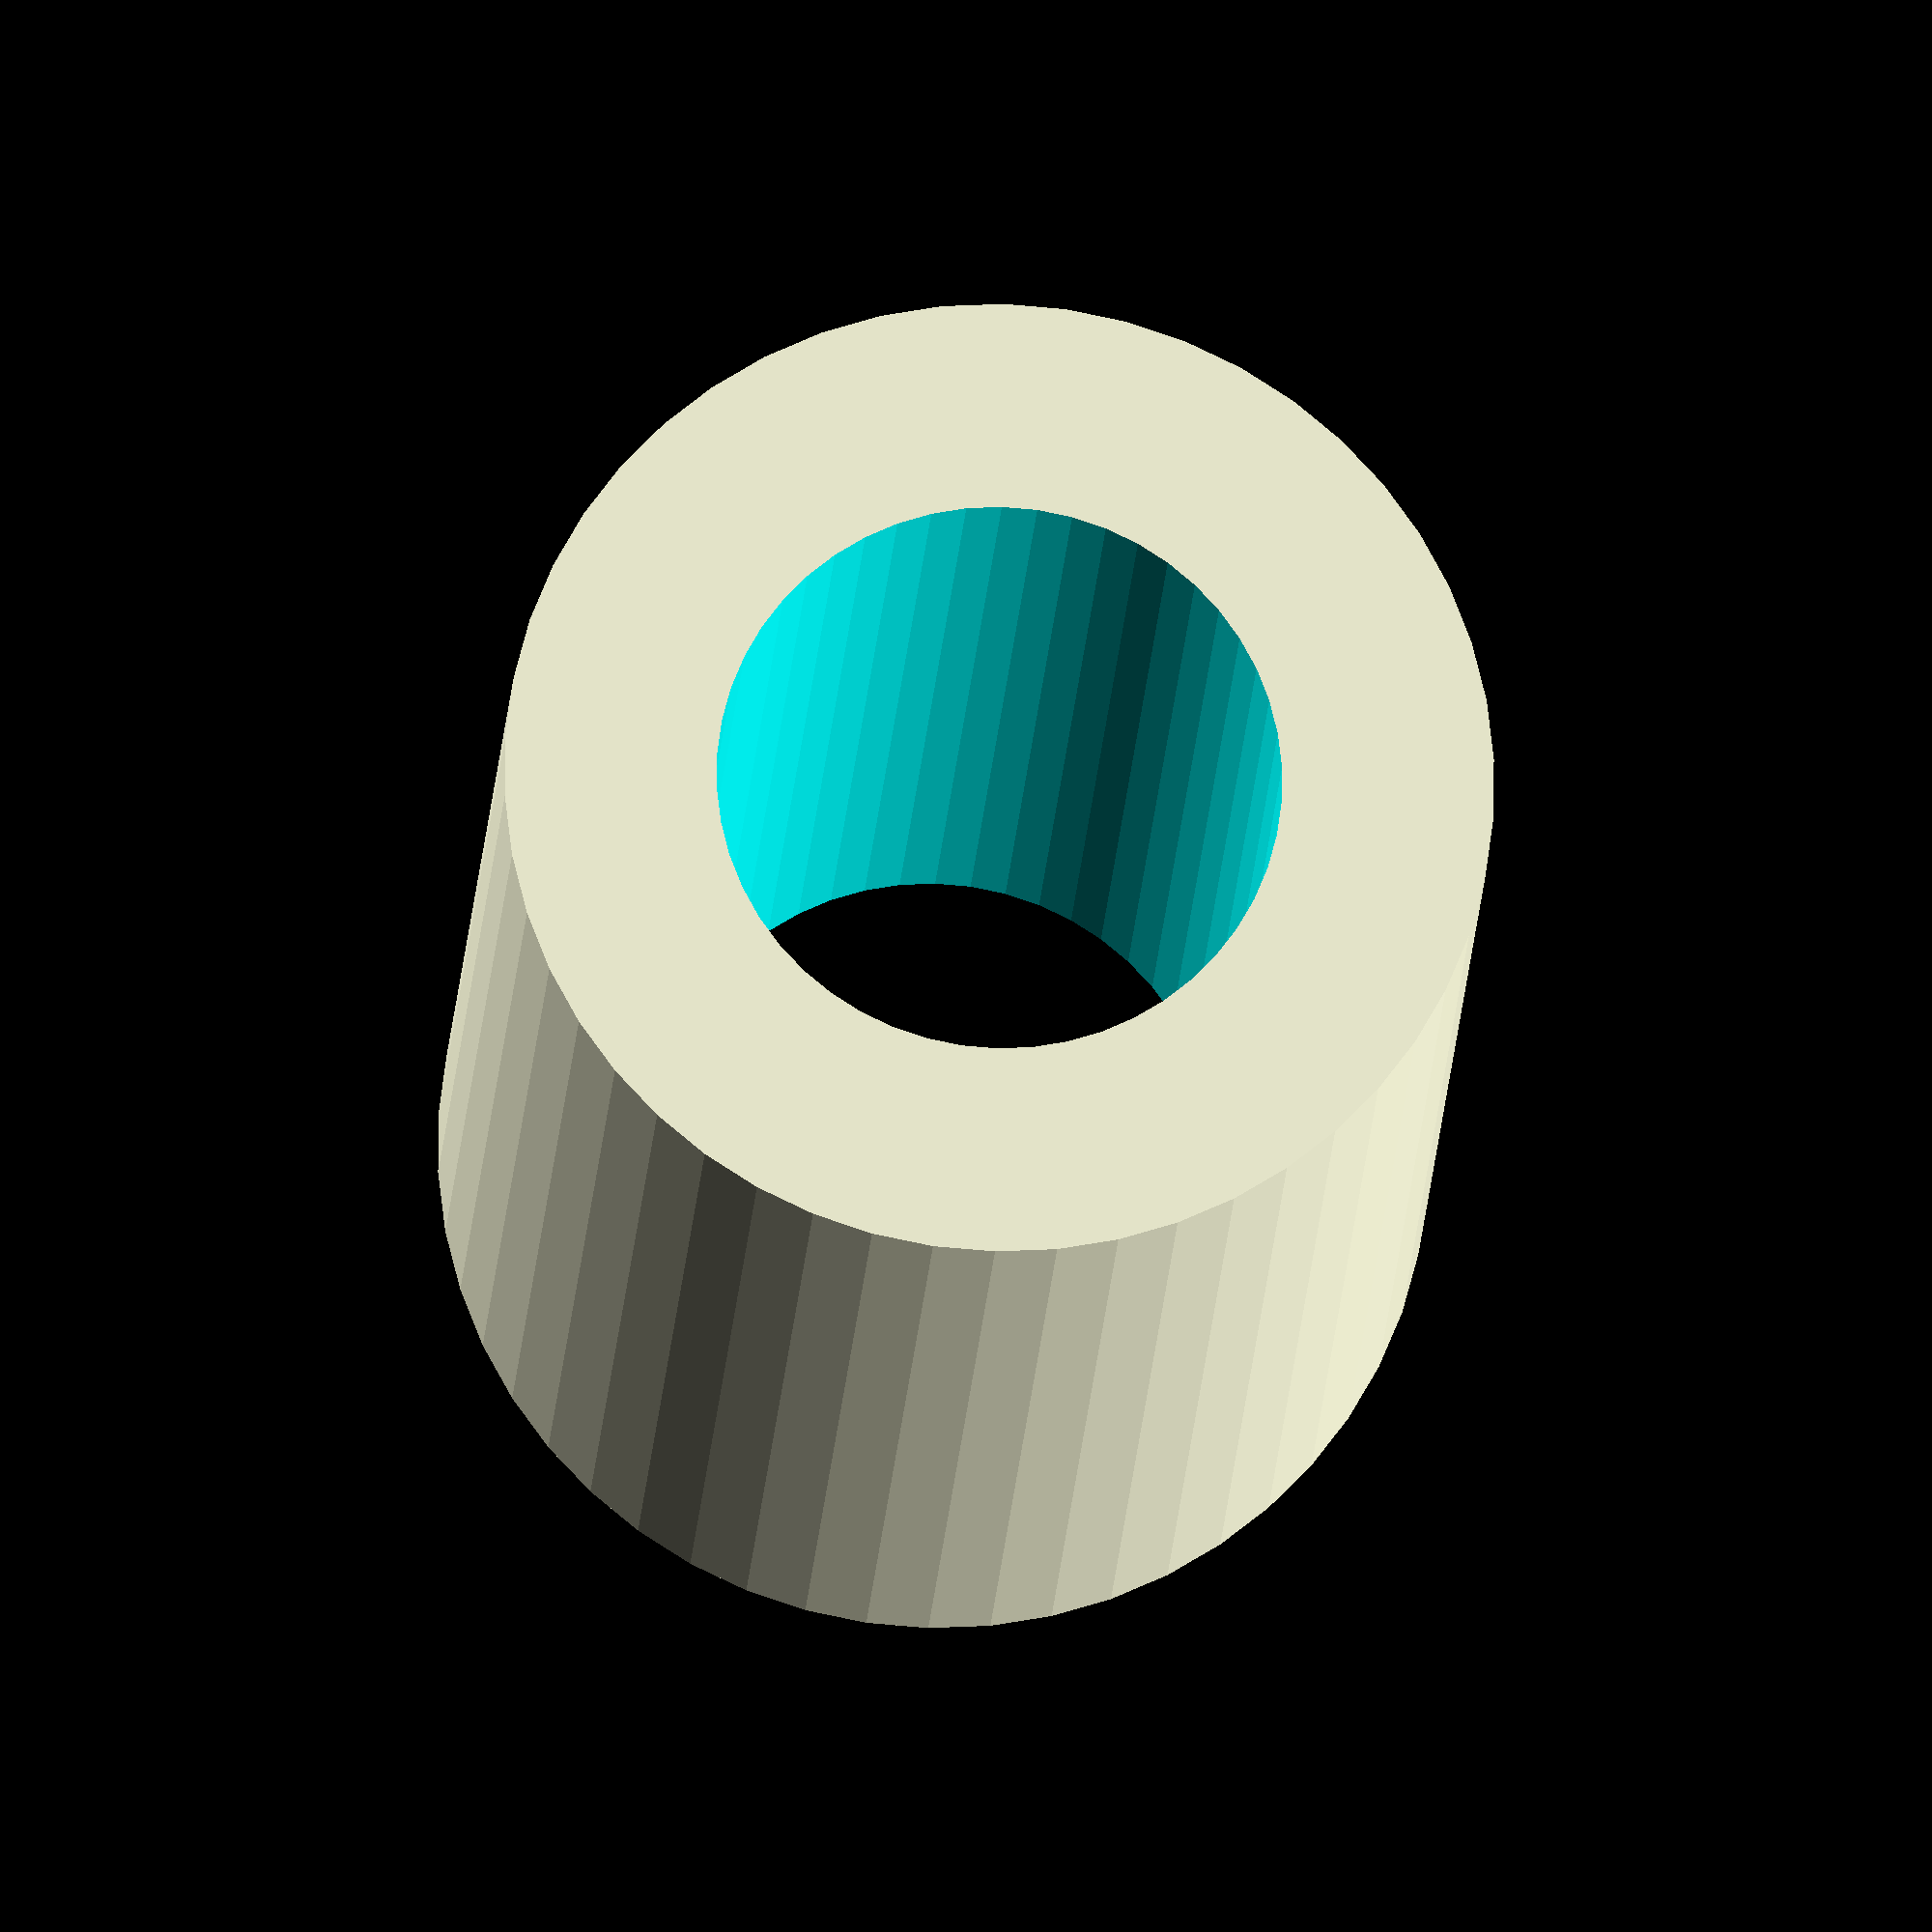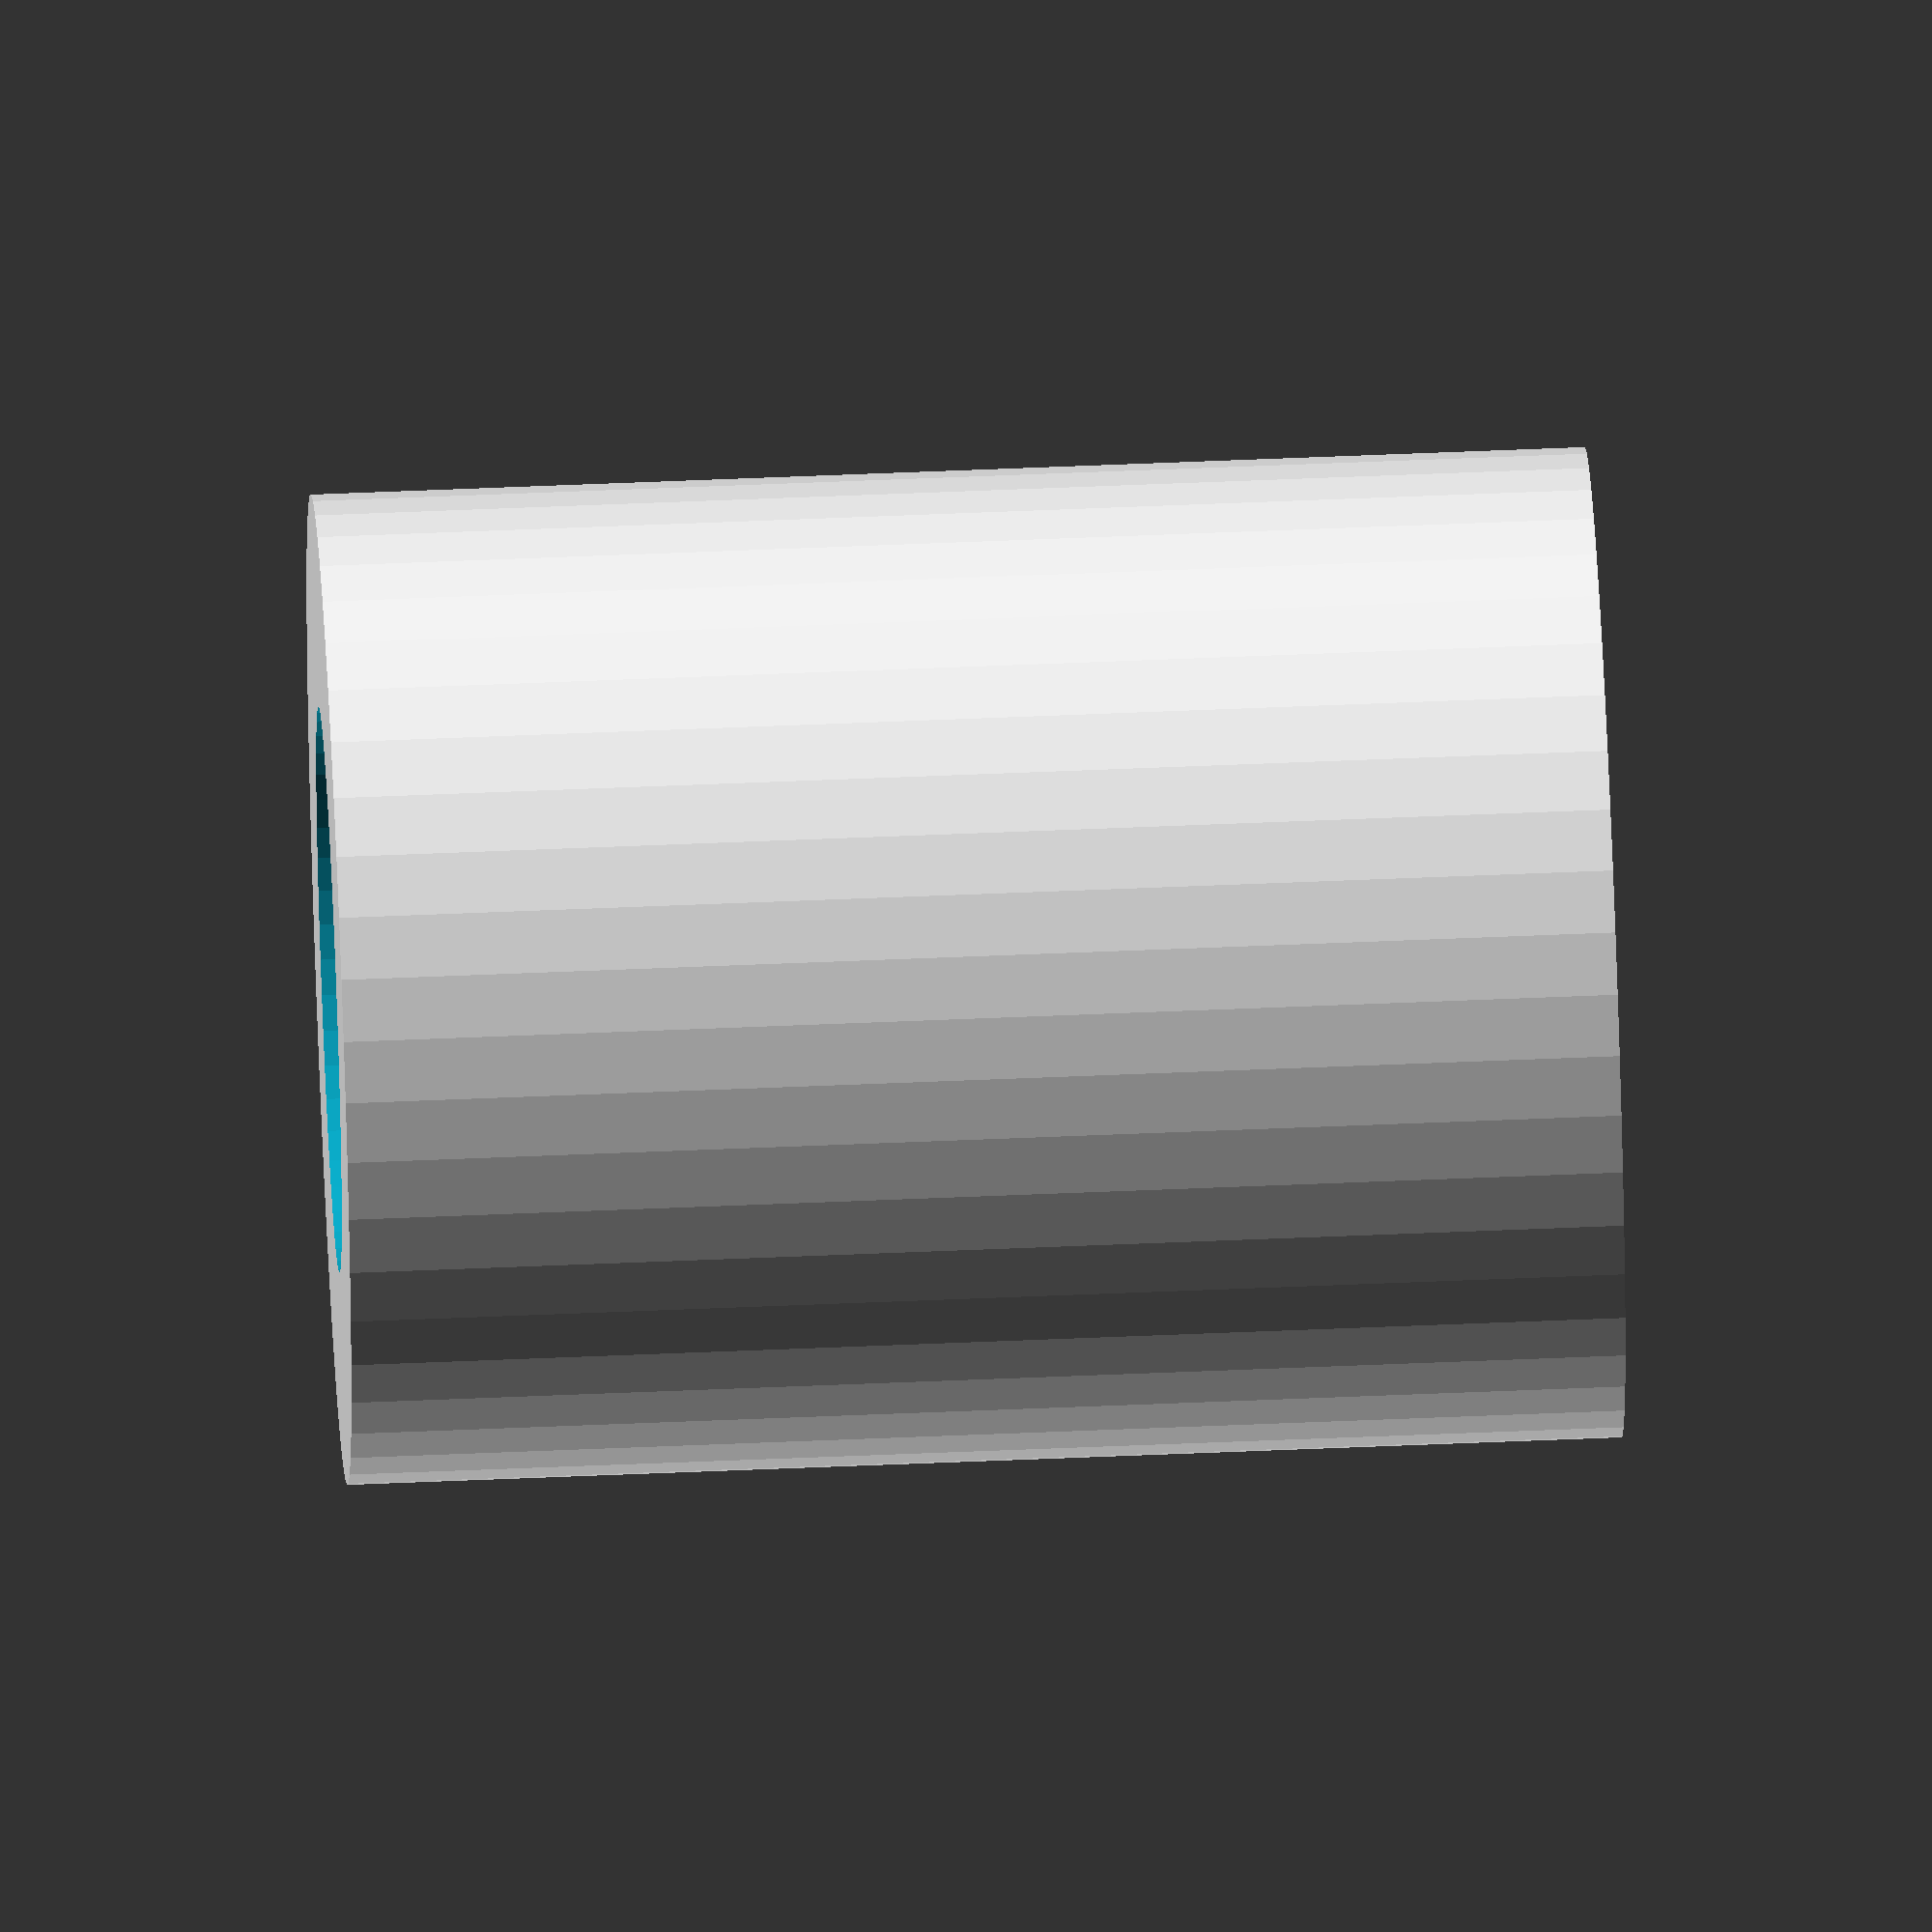
<openscad>
$fn = 50;


difference() {
	union() {
		translate(v = [0, 0, -18.0000000000]) {
			cylinder(h = 36, r = 14.0000000000);
		}
	}
	union() {
		translate(v = [0, 0, -100.0000000000]) {
			cylinder(h = 200, r = 8);
		}
	}
}
</openscad>
<views>
elev=197.2 azim=276.7 roll=3.0 proj=o view=wireframe
elev=124.9 azim=224.6 roll=92.6 proj=o view=solid
</views>
